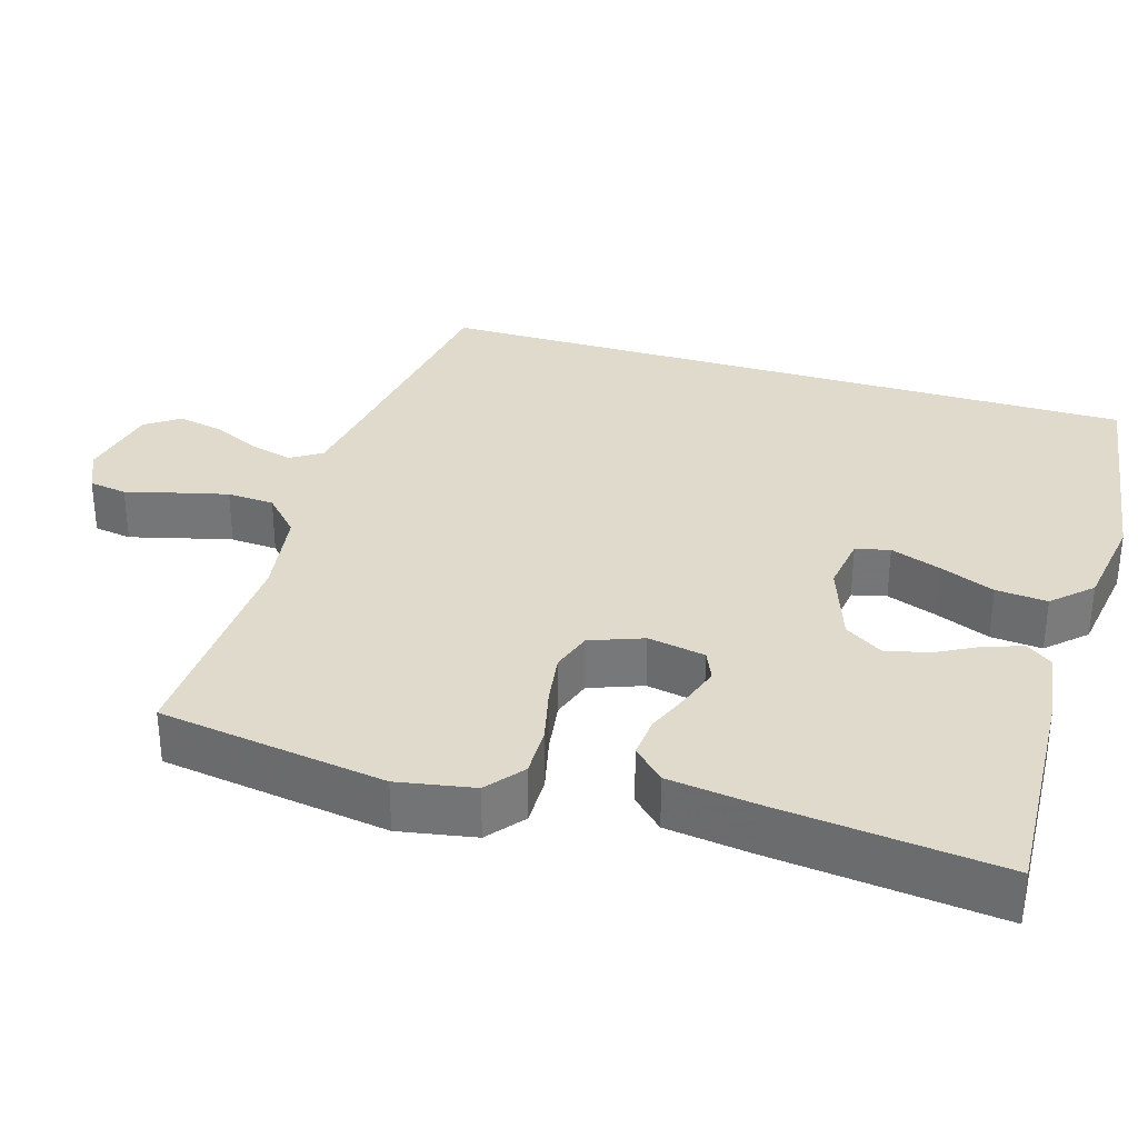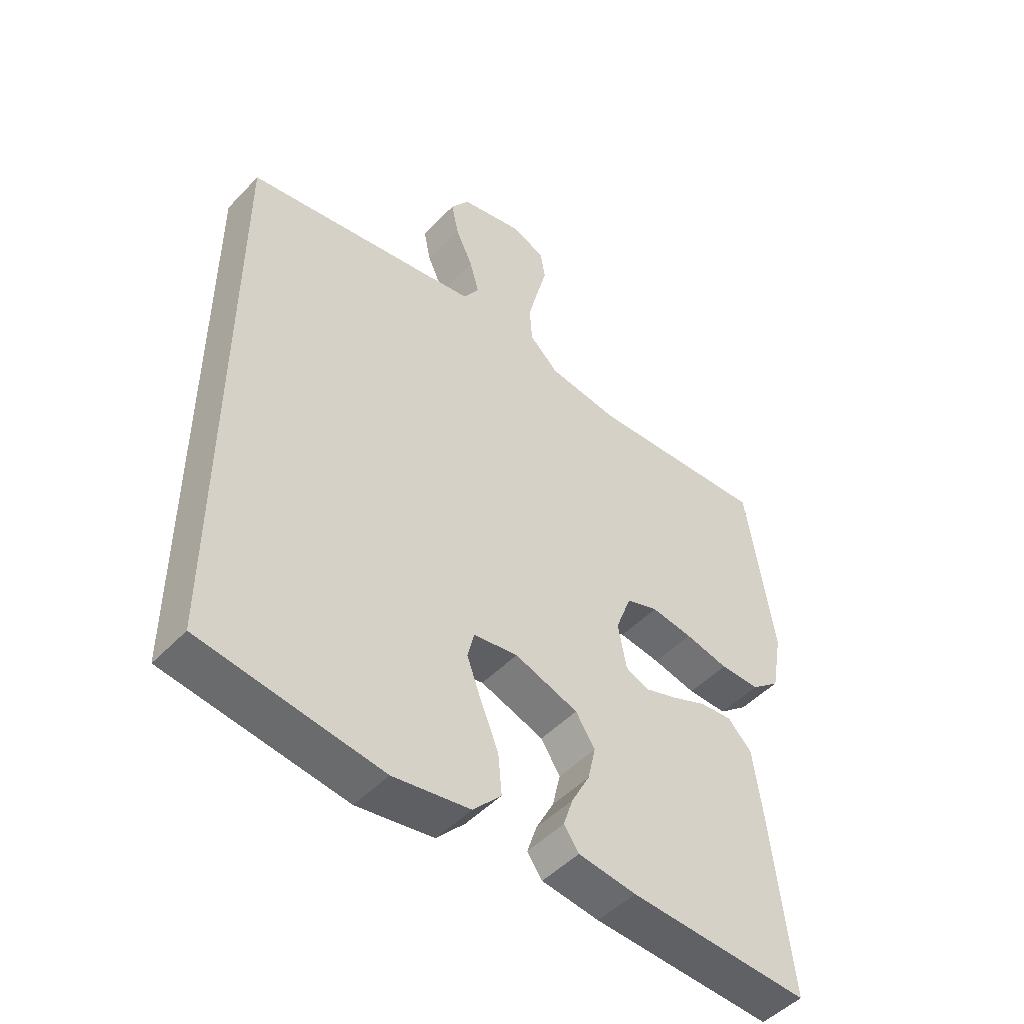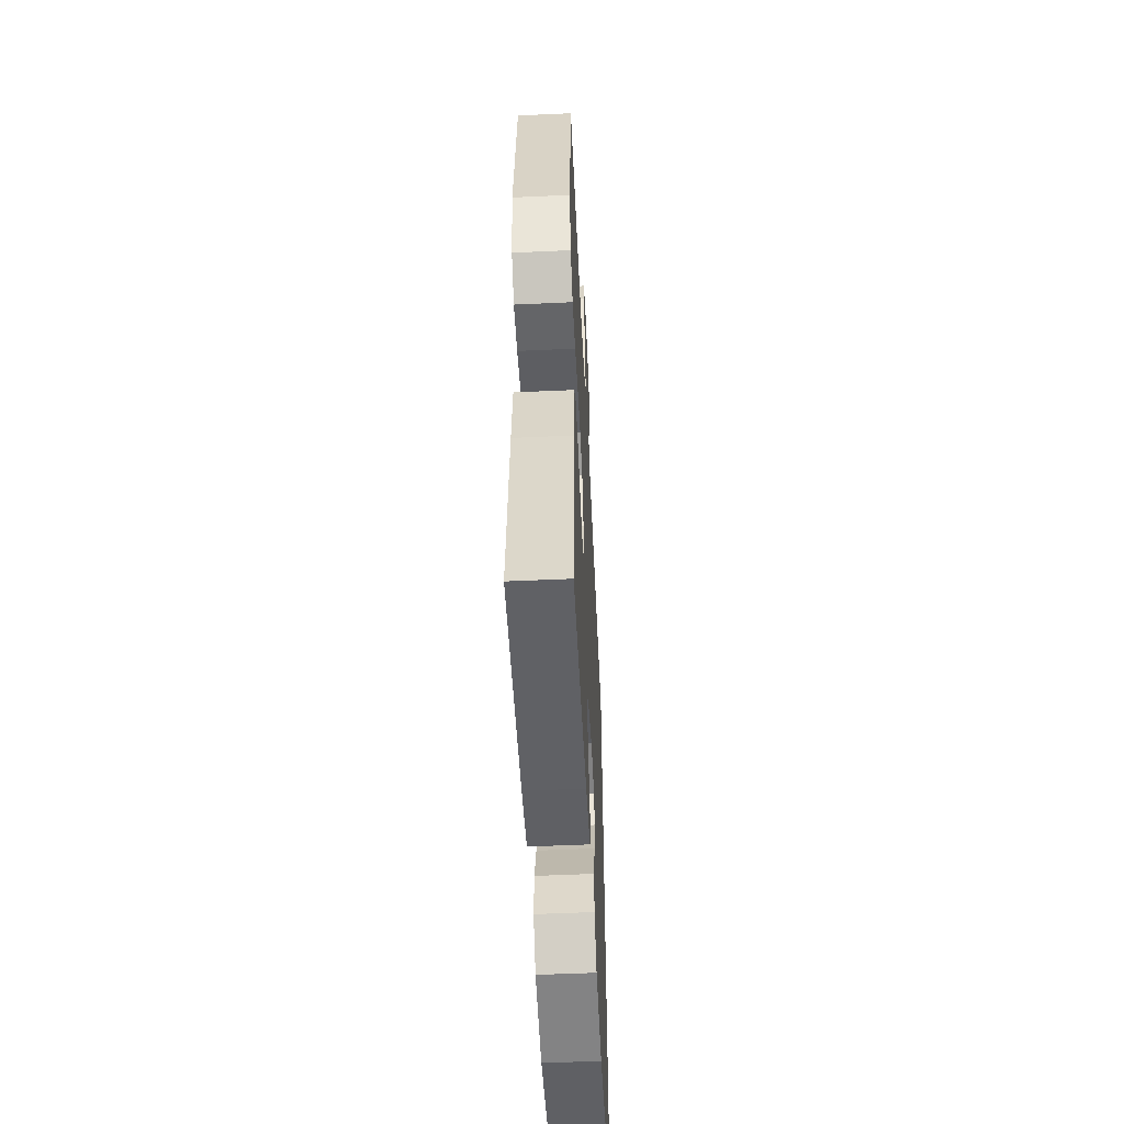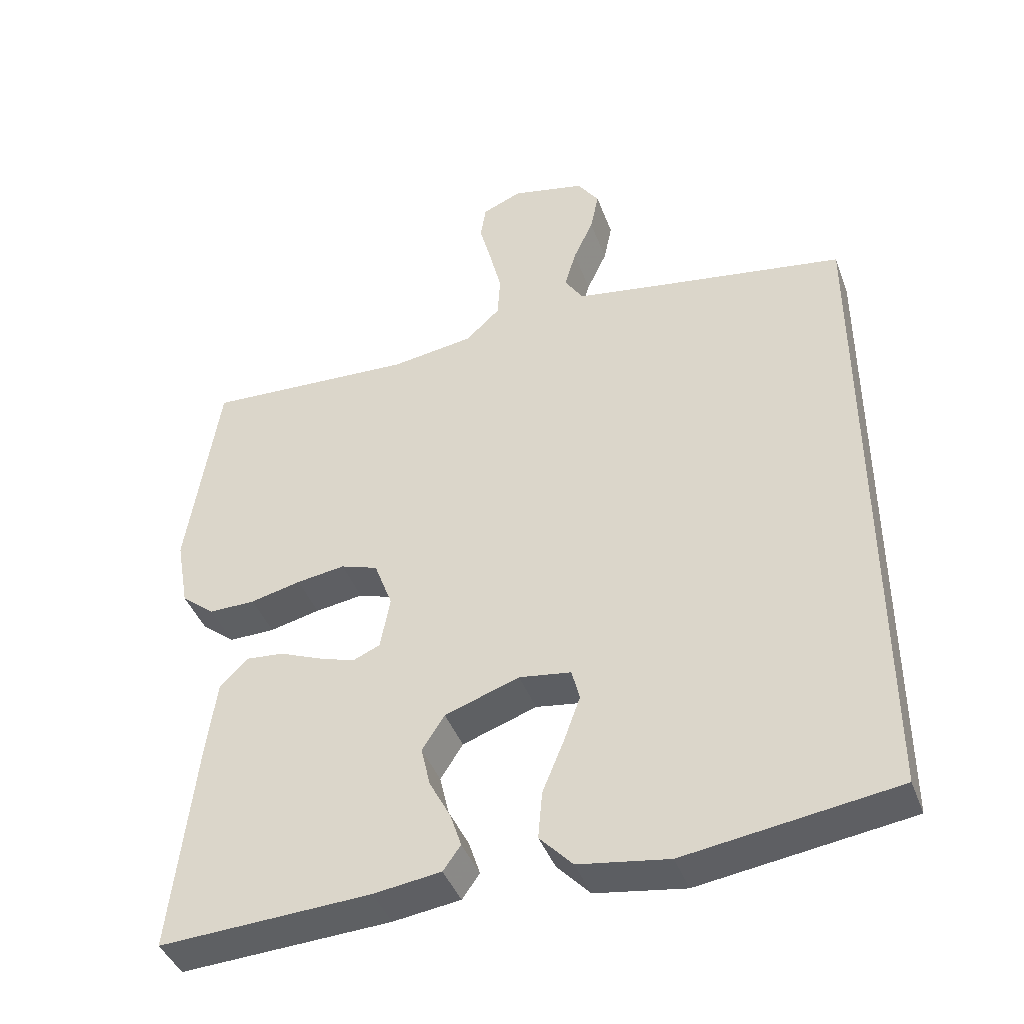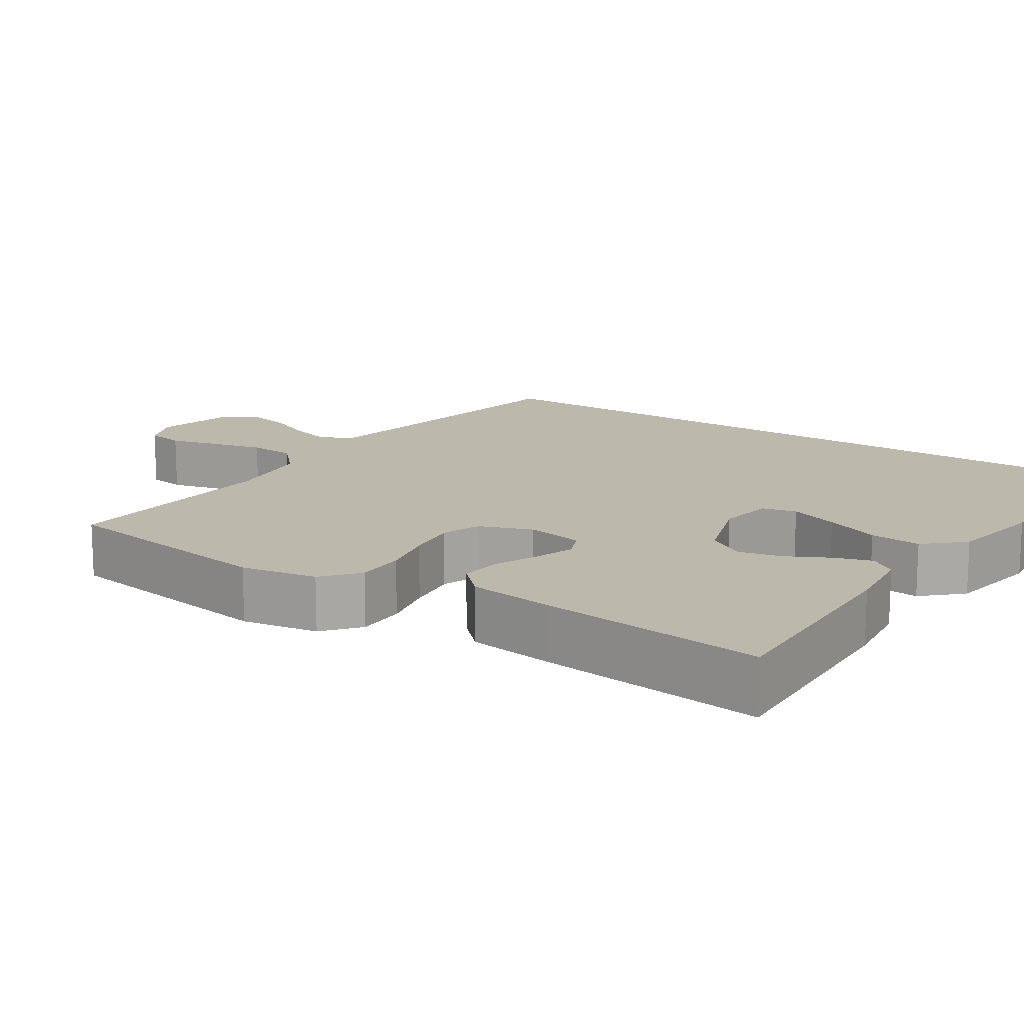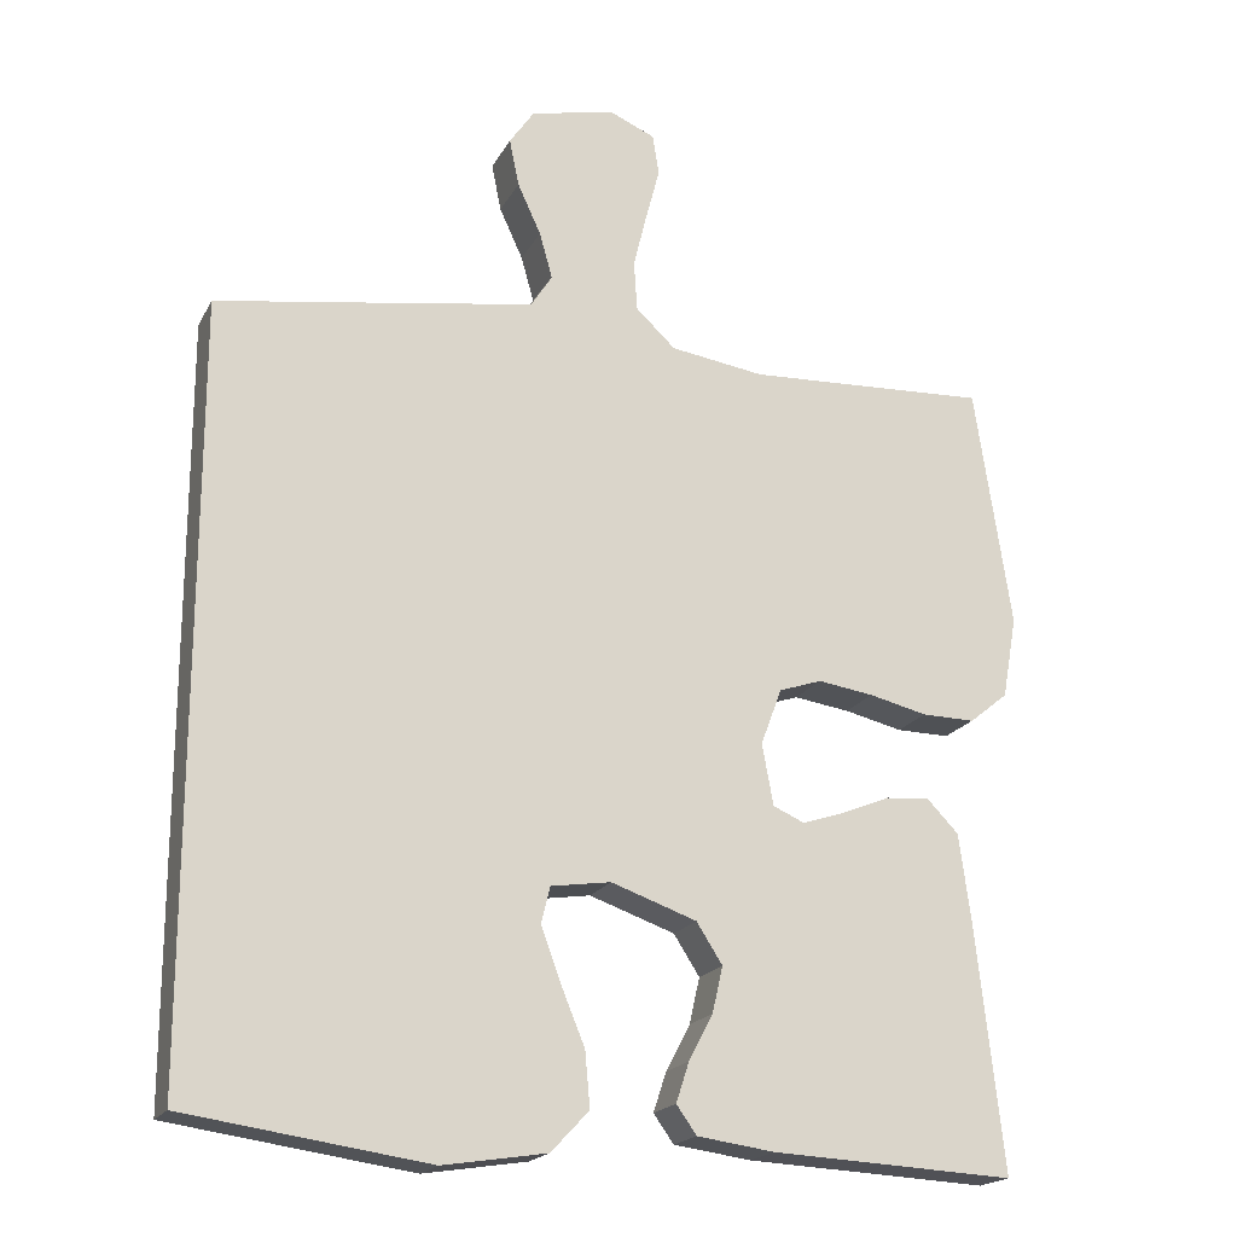
<metadata>
{"format":"obj","ext":"obj","renderer":"f3d","projection":"perspective","resolution":1024,"background":"white","views":[{"elev":33.0,"azim":106.7,"up":"+Y"},{"elev":-48.7,"azim":-41.1,"up":"+Z"},{"elev":-52.4,"azim":92.8,"up":"+Z"},{"elev":-42.1,"azim":-160.4,"up":"+Z"},{"elev":14.7,"azim":124.0,"up":"+Y"},{"elev":-19.3,"azim":-20.9,"up":"+Z"}]}
</metadata>
<code>
v -0.5 0.07 -0.477
v -0.5 0.07 0.466
v -0.2 0.07 0.514
v -0.105 0.07 0.53
v -0.079 0.07 0.571
v -0.095 0.07 0.628
v -0.124 0.07 0.691
v -0.136 0.07 0.75
v -0.105 0.07 0.795
v 0 0.07 0.818
v 0.056 0.07 0.794
v 0.064 0.07 0.744
v 0.047 0.07 0.679
v 0.03 0.07 0.61
v 0.034 0.07 0.548
v 0.083 0.07 0.502
v 0.2 0.07 0.485
v 0.5 0.07 0.5
v 0.545 0.07 0.2
v 0.527 0.07 0.099
v 0.479 0.07 0.06
v 0.413 0.07 0.061
v 0.341 0.07 0.078
v 0.272 0.07 0.088
v 0.219 0.07 0.07
v 0.193 0.07 0
v 0.207 0.07 -0.076
v 0.246 0.07 -0.093
v 0.3 0.07 -0.075
v 0.358 0.07 -0.051
v 0.412 0.07 -0.046
v 0.452 0.07 -0.087
v 0.467 0.07 -0.2
v 0.5 0.07 -0.5
v 0.2 0.07 -0.485
v 0.104 0.07 -0.472
v 0.079 0.07 -0.437
v 0.095 0.07 -0.388
v 0.125 0.07 -0.331
v 0.138 0.07 -0.274
v 0.106 0.07 -0.224
v 0 0.07 -0.187
v -0.074 0.07 -0.198
v -0.085 0.07 -0.243
v -0.061 0.07 -0.309
v -0.031 0.07 -0.382
v -0.025 0.07 -0.45
v -0.072 0.07 -0.5
v -0.2 0.07 -0.52
v -0.5 0 -0.477
v -0.5 0 0.466
v -0.2 0 0.514
v -0.105 0 0.53
v -0.079 0 0.571
v -0.095 0 0.628
v -0.124 0 0.691
v -0.136 0 0.75
v -0.105 0 0.795
v 0 0 0.818
v 0.056 0 0.794
v 0.064 0 0.744
v 0.047 0 0.679
v 0.03 0 0.61
v 0.034 0 0.548
v 0.083 0 0.502
v 0.2 0 0.485
v 0.5 0 0.5
v 0.545 0 0.2
v 0.527 0 0.099
v 0.479 0 0.06
v 0.413 0 0.061
v 0.341 0 0.078
v 0.272 0 0.088
v 0.219 0 0.07
v 0.193 0 0
v 0.207 0 -0.076
v 0.246 0 -0.093
v 0.3 0 -0.075
v 0.358 0 -0.051
v 0.412 0 -0.046
v 0.452 0 -0.087
v 0.467 0 -0.2
v 0.5 0 -0.5
v 0.2 0 -0.485
v 0.104 0 -0.472
v 0.079 0 -0.437
v 0.095 0 -0.388
v 0.125 0 -0.331
v 0.138 0 -0.274
v 0.106 0 -0.224
v 0 0 -0.187
v -0.074 0 -0.198
v -0.085 0 -0.243
v -0.061 0 -0.309
v -0.031 0 -0.382
v -0.025 0 -0.45
v -0.072 0 -0.5
v -0.2 0 -0.52
f 45 46 47 48
f 44 45 48 49
f 43 44 49 1
f 36 37 38 39
f 36 39 40
f 35 36 40
f 34 35 40
f 33 34 40 41
f 29 30 31 32
f 28 29 32 33
f 27 28 33 41
f 20 21 22 23
f 20 23 24
f 17 18 19 20
f 16 17 20 24
f 15 16 24 25
f 10 11 12 13
f 10 13 14
f 9 10 14 15
f 6 7 8 9
f 5 6 9 15
f 43 1 2 3
f 42 43 3 4
f 26 27 41 42
f 15 25 26 42
f 4 5 15 42
f 97 96 95 94
f 98 97 94 93
f 50 98 93 92
f 88 87 86 85
f 89 88 85
f 89 85 84
f 89 84 83
f 90 89 83 82
f 81 80 79 78
f 82 81 78 77
f 90 82 77 76
f 72 71 70 69
f 73 72 69
f 69 68 67 66
f 73 69 66 65
f 74 73 65 64
f 62 61 60 59
f 63 62 59
f 64 63 59 58
f 58 57 56 55
f 64 58 55 54
f 52 51 50 92
f 53 52 92 91
f 91 90 76 75
f 91 75 74 64
f 91 64 54 53
f 1 50 51 2
f 2 51 52 3
f 3 52 53 4
f 4 53 54 5
f 5 54 55 6
f 6 55 56 7
f 7 56 57 8
f 8 57 58 9
f 9 58 59 10
f 10 59 60 11
f 11 60 61 12
f 12 61 62 13
f 13 62 63 14
f 14 63 64 15
f 15 64 65 16
f 16 65 66 17
f 17 66 67 18
f 18 67 68 19
f 19 68 69 20
f 20 69 70 21
f 21 70 71 22
f 22 71 72 23
f 23 72 73 24
f 24 73 74 25
f 25 74 75 26
f 26 75 76 27
f 27 76 77 28
f 28 77 78 29
f 29 78 79 30
f 30 79 80 31
f 31 80 81 32
f 32 81 82 33
f 33 82 83 34
f 34 83 84 35
f 35 84 85 36
f 36 85 86 37
f 37 86 87 38
f 38 87 88 39
f 39 88 89 40
f 40 89 90 41
f 41 90 91 42
f 42 91 92 43
f 43 92 93 44
f 44 93 94 45
f 45 94 95 46
f 46 95 96 47
f 47 96 97 48
f 48 97 98 49
f 49 98 50 1

</code>
